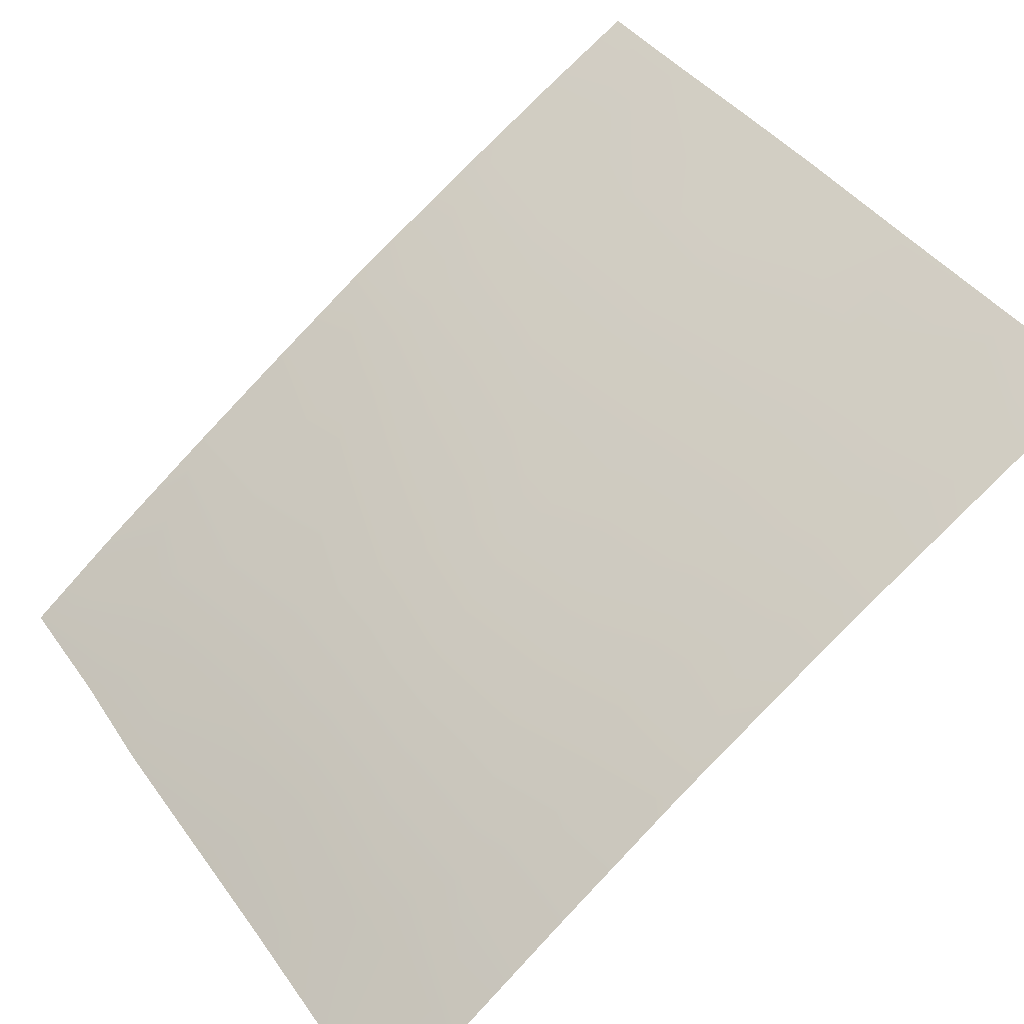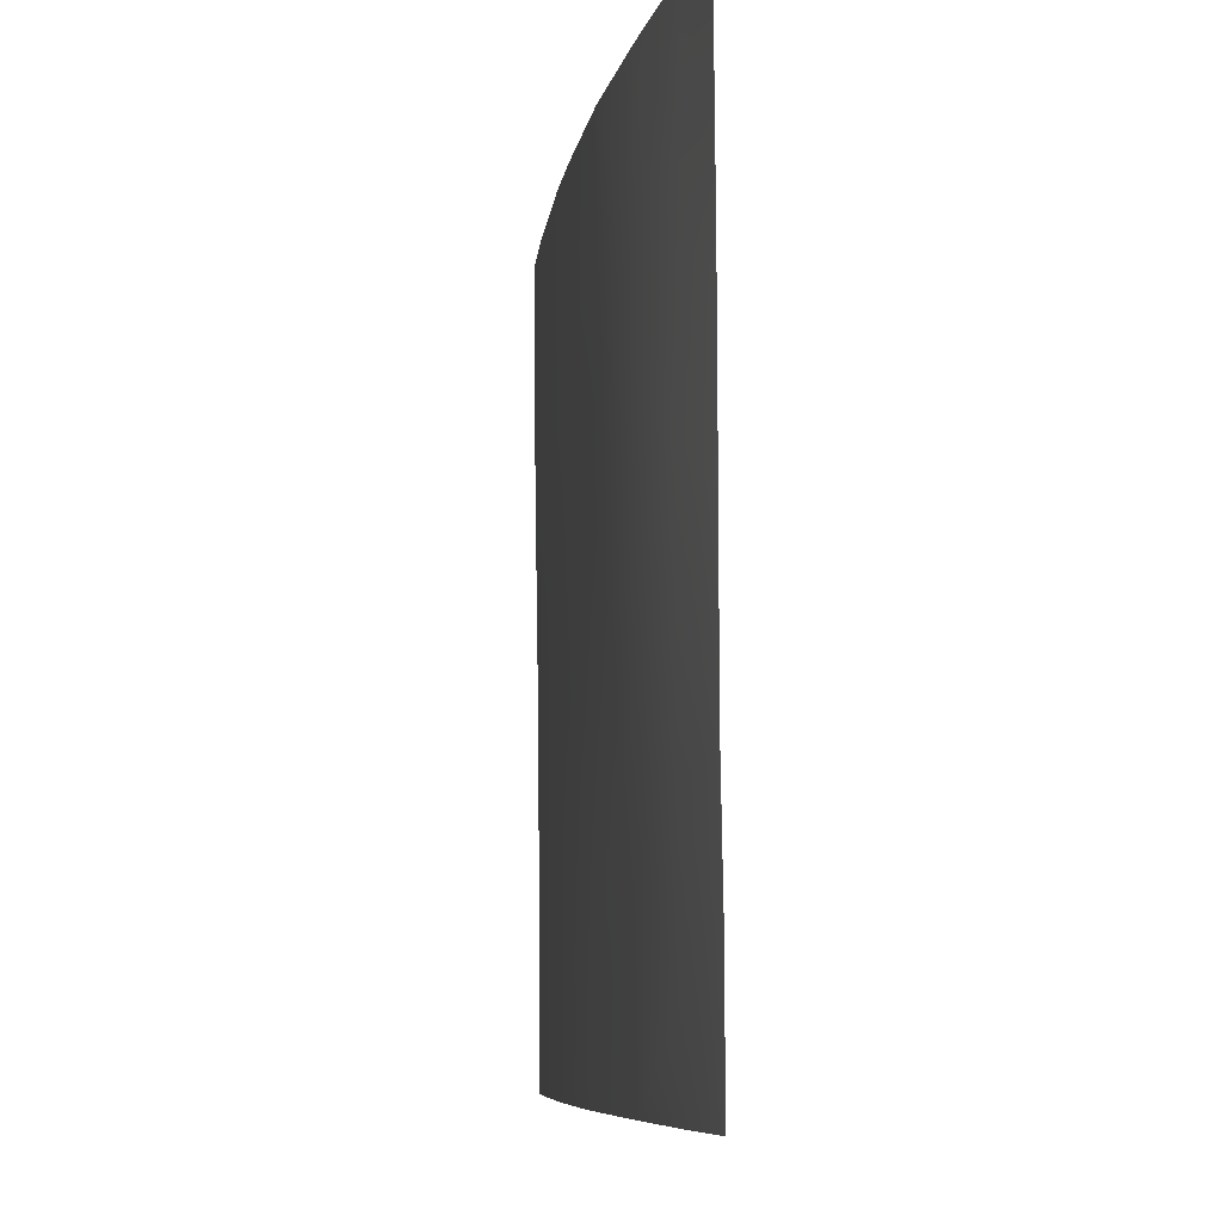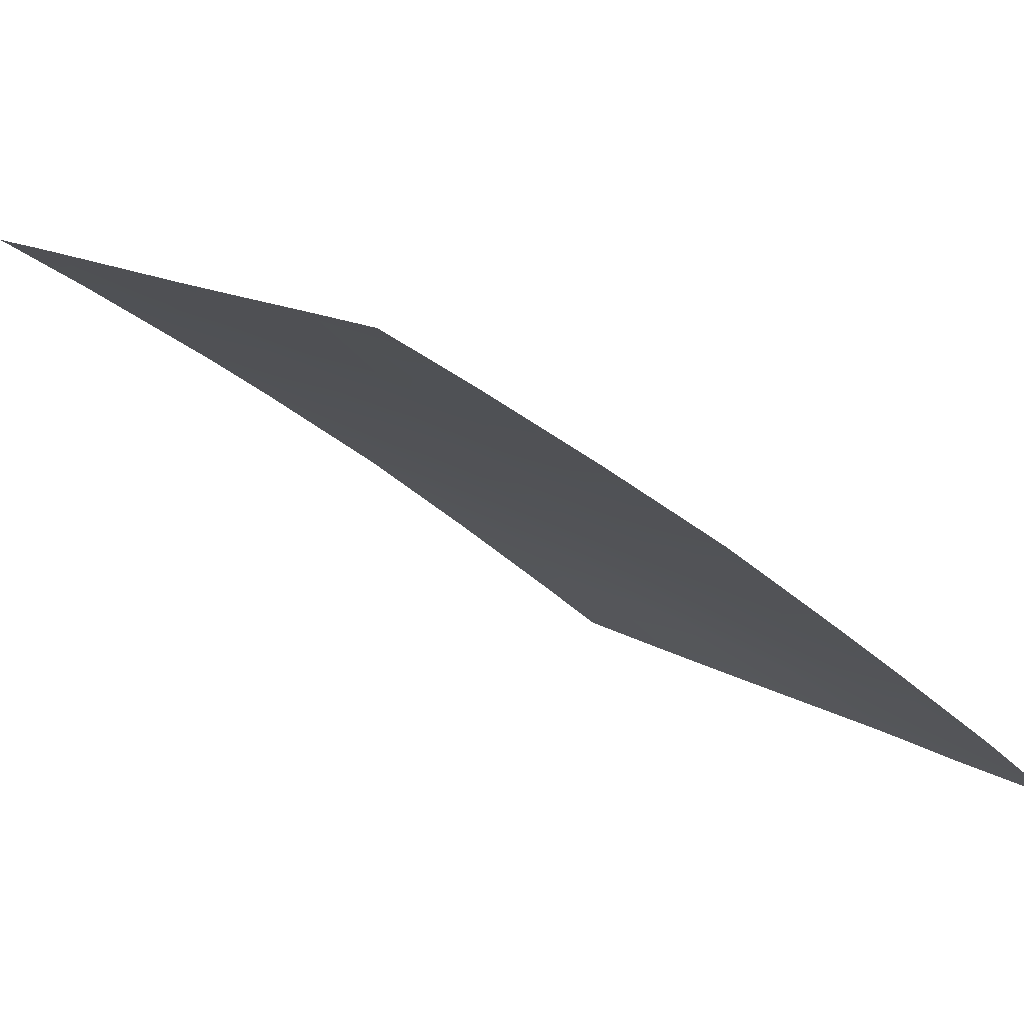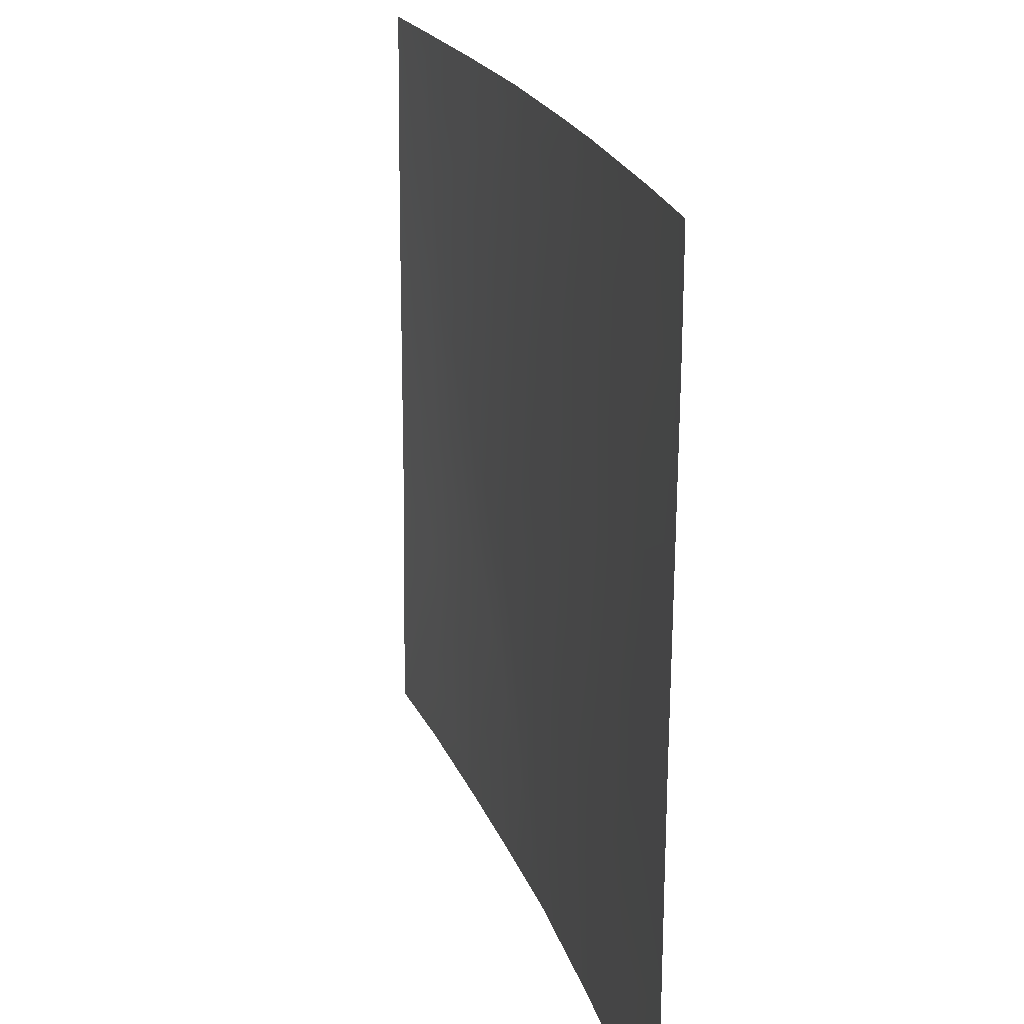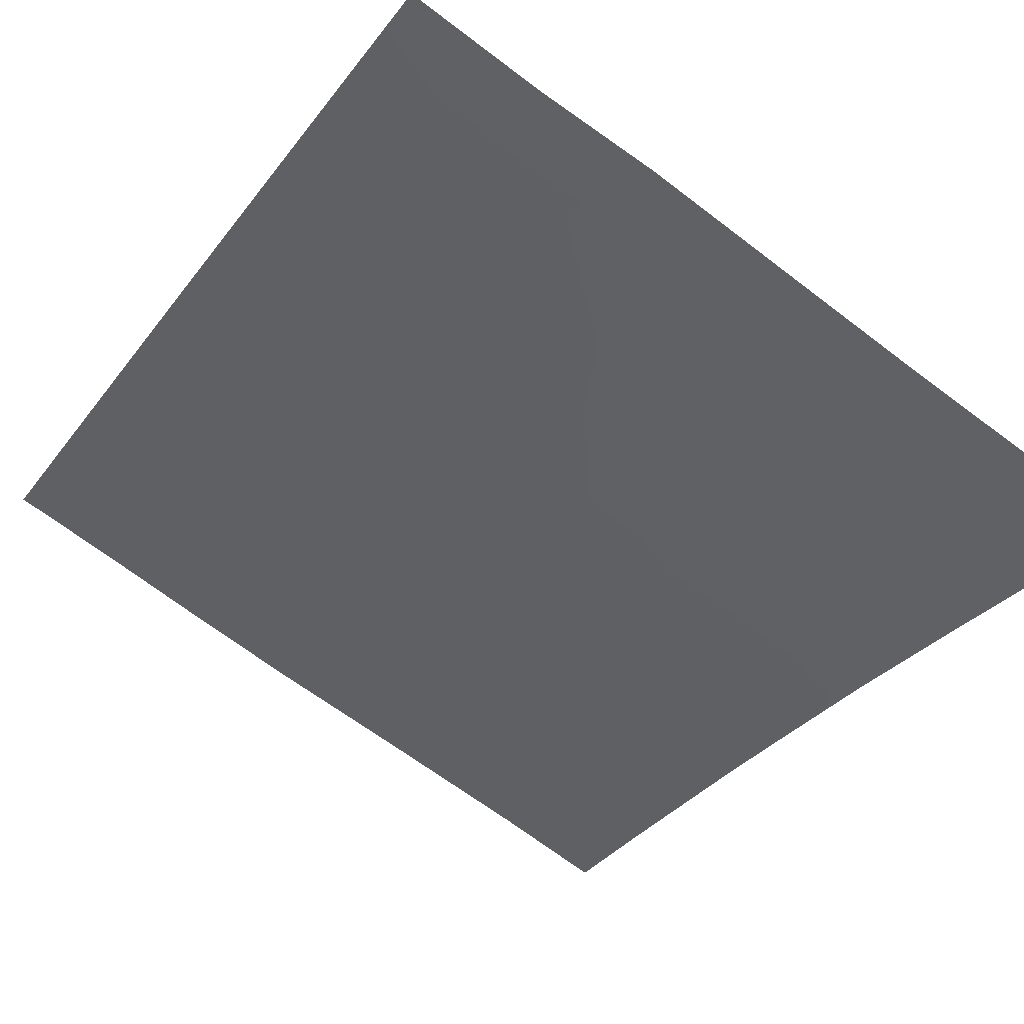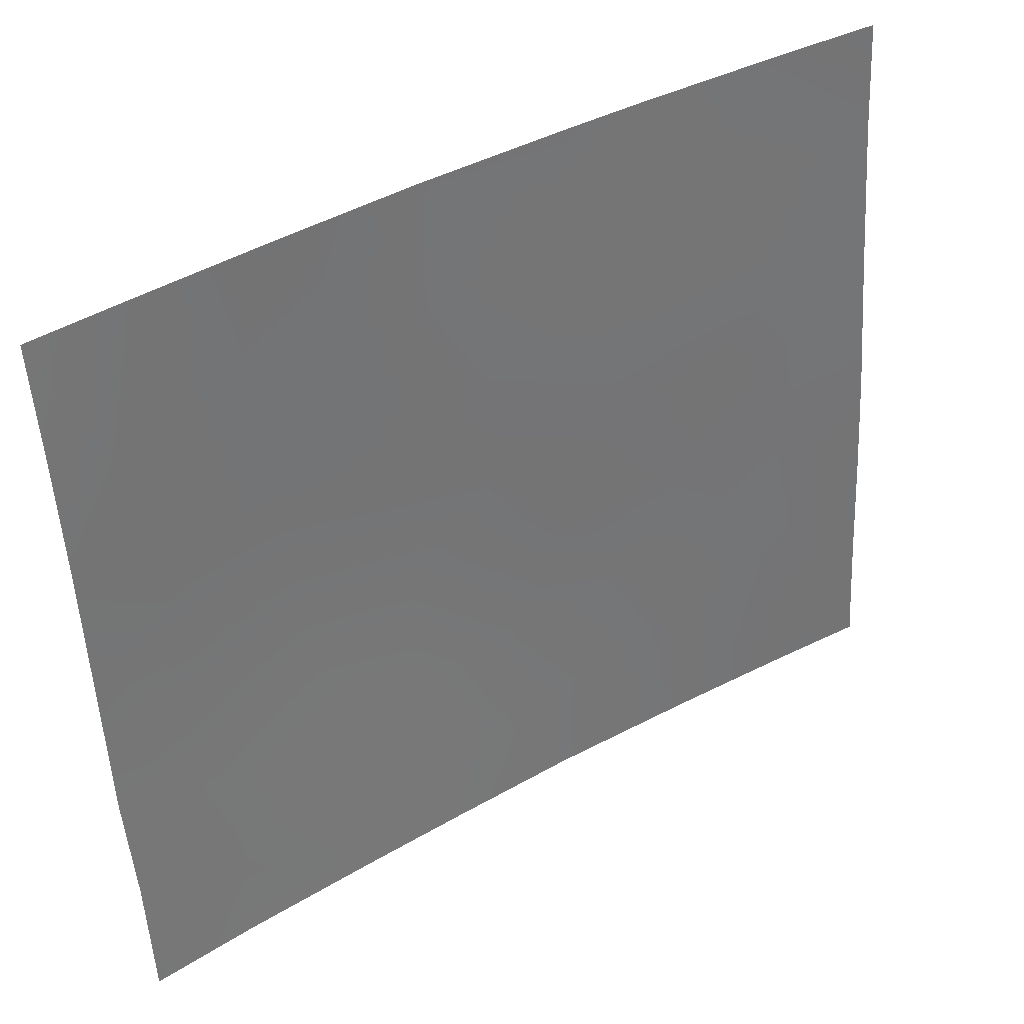
<metadata>
{"format":"obj","ext":"obj","renderer":"f3d","projection":"perspective","resolution":1024,"background":"white","views":[{"elev":39.7,"azim":147.6,"up":"+Z"},{"elev":-7.6,"azim":115.8,"up":"+Y"},{"elev":12.4,"azim":-34.1,"up":"+Z"},{"elev":20.6,"azim":-71.0,"up":"+Y"},{"elev":-72.0,"azim":52.6,"up":"+Z"},{"elev":-52.0,"azim":-177.9,"up":"+Z"}]}
</metadata>
<code>
v 30.57 -40.91 33.71
v 34.32 -47.97 30.72
v 24.16 -41.6 37.89
v 26.47 -38 36.51
v 27.69 -38.98 35.7
v 29.63 -50 34.19
v 27.04 -42.86 36.06
v 29.63 -38 34.4
v 22.65 -48.08 38.72
v 22.87 -38 38.72
v 22.85 -39.74 38.72
v 31.01 -50 33.2
v 32.91 -50 31.8
v 34.44 -39.86 30.72
v 22.61 -50 38.72
v 24.31 -38 37.86
v 34.49 -38 30.72
v 34.3 -50 30.72
v 33.14 -44.92 31.75
v 24.48 -46.65 37.63
v 30.19 -46.81 33.89
v 25.7 -47.92 36.86
v 26 -39.46 36.79
v 32.09 -39.73 32.58
v 34.41 -43.69 30.72
v 34.39 -46.14 30.72
v 30.7 -39.27 33.61
v 22.7 -44.57 38.72
v 24.06 -44.73 37.91
v 29.16 -39.88 34.7
v 22.66 -46.36 38.72
v 28.72 -43.46 34.97
v 27.54 -38 35.81
v 30.6 -48.57 33.53
v 25.75 -41.3 36.92
v 25.11 -43.11 37.29
v 22.78 -42.21 38.72
v 33.3 -40.5 31.63
v 34.42 -41.78 30.72
v 23.94 -50 37.92
v 22.63 -49.3 38.72
v 24.22 -48.6 37.76
v 24.63 -39.95 37.64
v 25.81 -50 36.76
v 27.87 -50 35.43
v 27.26 -48.26 35.87
v 31.53 -38 32.99
v 28.84 -41.71 34.9
v 33.17 -42.84 31.75
v 29.03 -48.33 34.67
v 30.32 -42.92 33.89
v 23.74 -43.22 38.12
v 30.08 -44.69 34.04
v 33.04 -46.64 31.79
v 33.31 -38 31.64
v 28.44 -46.63 35.13
v 31.6 -45.52 32.92
v 31.94 -41.88 32.7
v 26.55 -46.49 36.35
v 25.82 -44.81 36.84
v 27.71 -44.88 35.62
v 27.39 -40.64 35.88
v 31.77 -43.78 32.83
v 31.63 -47.24 32.84
v 32.93 -48.69 31.83
f 11 10 16
f 31 29 20
f 37 3 52
f 40 41 42
f 16 4 23
f 38 39 49
f 48 30 1
f 7 62 48
f 29 36 60
f 57 21 53
f 58 24 38
f 20 22 42
f 35 23 62
f 49 63 58
f 60 7 61
f 3 36 52
f 25 26 19
f 26 2 54
f 62 23 5
f 8 27 30
f 24 1 27
f 27 1 30
f 62 5 30
f 28 37 52
f 52 29 28
f 9 31 20
f 31 28 29
f 5 4 33
f 5 33 8
f 64 12 34
f 64 34 21
f 37 11 3
f 8 47 27
f 11 43 3
f 14 39 38
f 39 25 49
f 40 15 41
f 42 41 9
f 16 43 11
f 42 22 44
f 45 44 46
f 24 27 47
f 24 47 55
f 51 32 48
f 49 25 19
f 51 48 1
f 32 7 48
f 48 62 30
f 56 61 53
f 61 32 53
f 46 44 22
f 9 20 42
f 14 55 17
f 20 29 60
f 7 60 36
f 3 43 35
f 5 8 30
f 50 56 21
f 53 21 56
f 6 34 12
f 58 1 24
f 63 51 58
f 51 1 58
f 46 22 59
f 50 46 56
f 35 62 7
f 23 43 16
f 38 49 58
f 49 19 63
f 20 60 59
f 32 61 7
f 56 59 61
f 57 64 21
f 32 51 53
f 35 43 23
f 3 35 36
f 52 36 29
f 50 6 45
f 46 50 45
f 23 4 5
f 65 54 2
f 42 44 40
f 35 7 36
f 64 54 65
f 59 60 61
f 56 46 59
f 20 59 22
f 18 13 65
f 65 13 12
f 19 57 63
f 18 65 2
f 19 26 54
f 38 24 55
f 12 64 65
f 14 38 55
f 57 19 54
f 57 54 64
f 34 6 50
f 53 51 63
f 57 53 63
f 34 50 21

</code>
